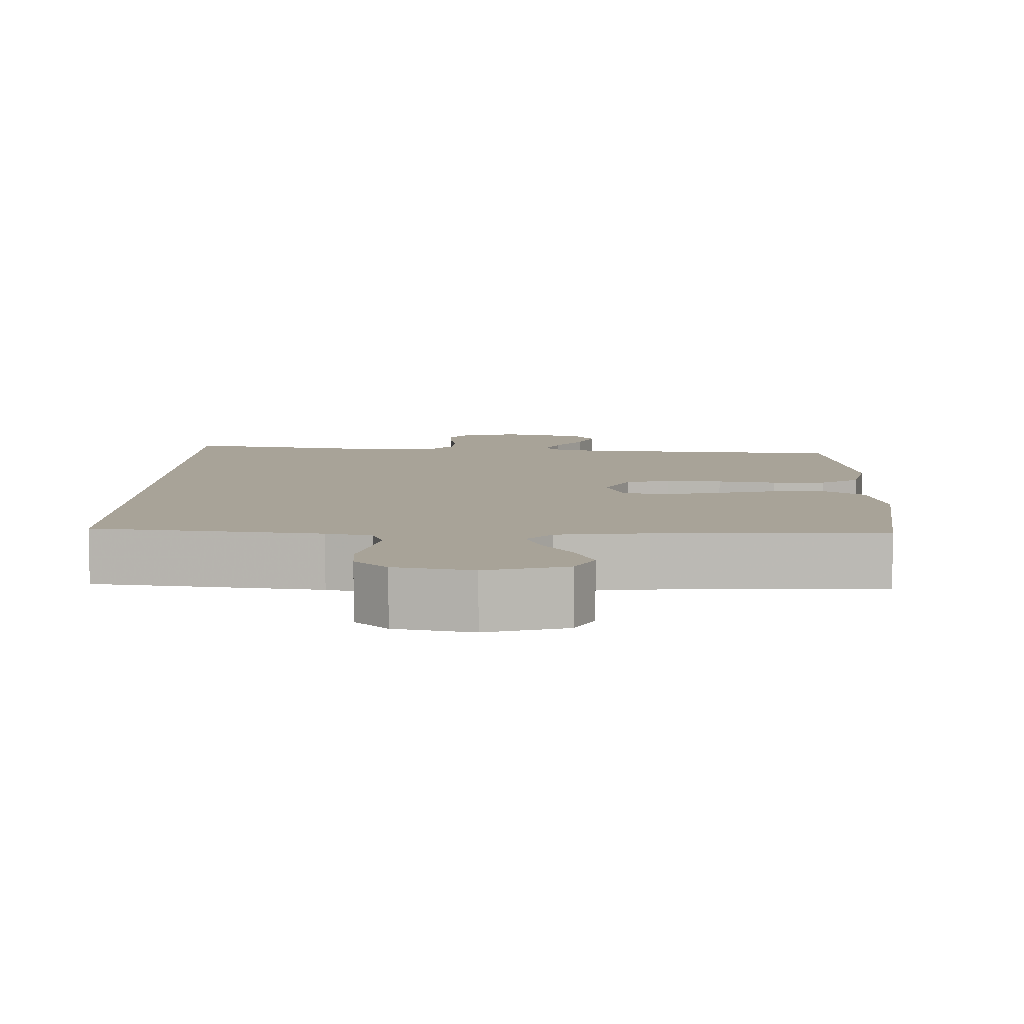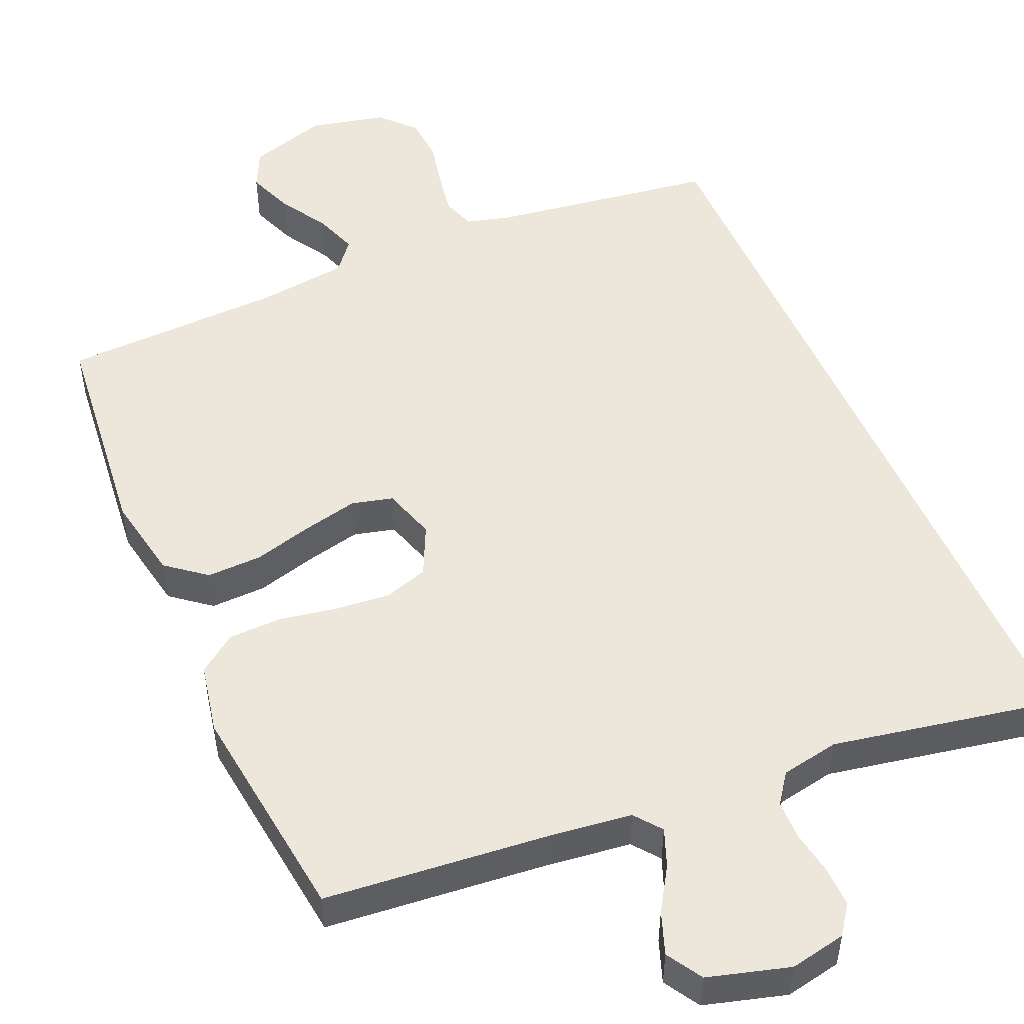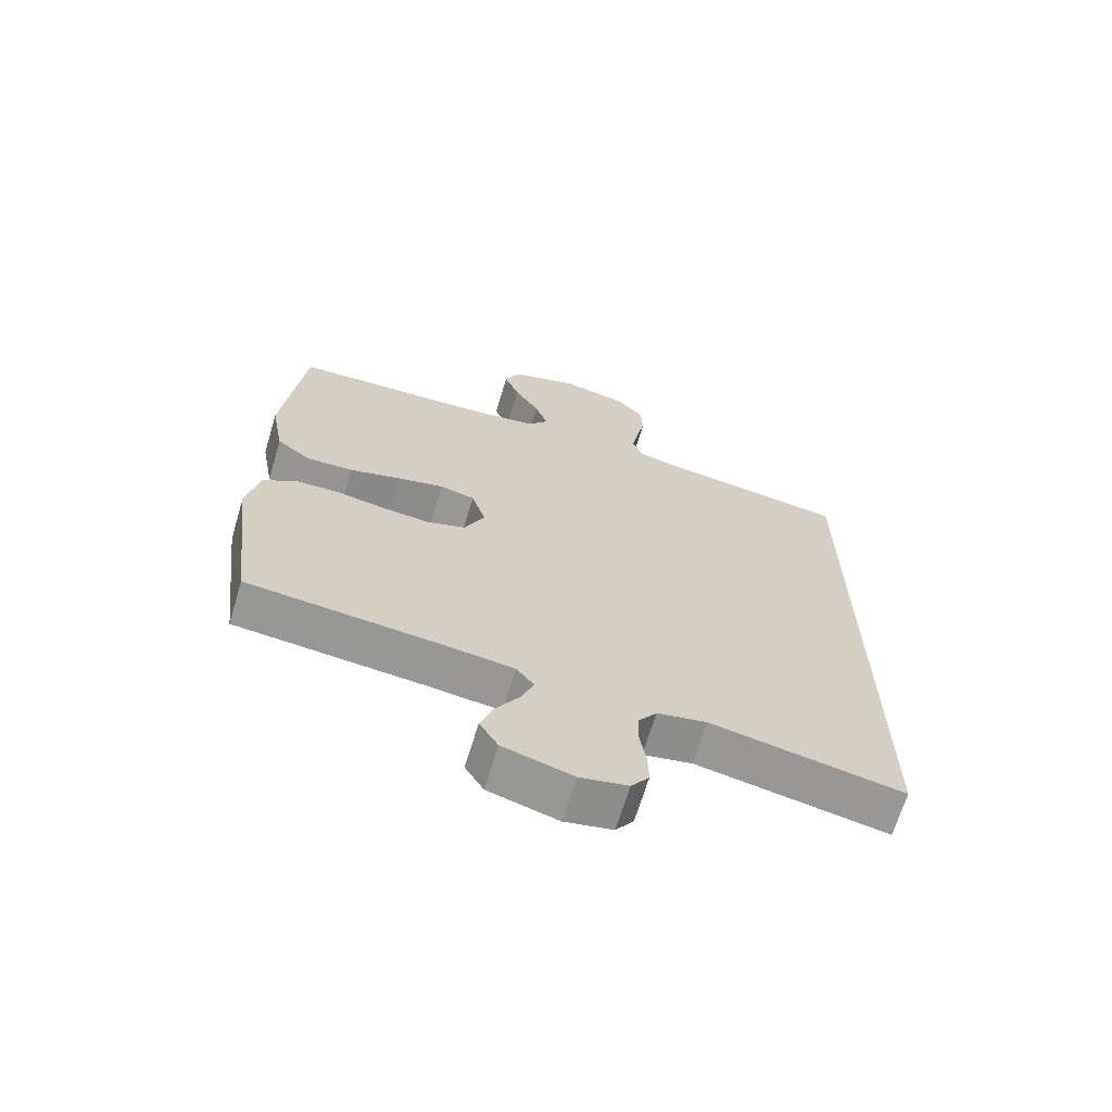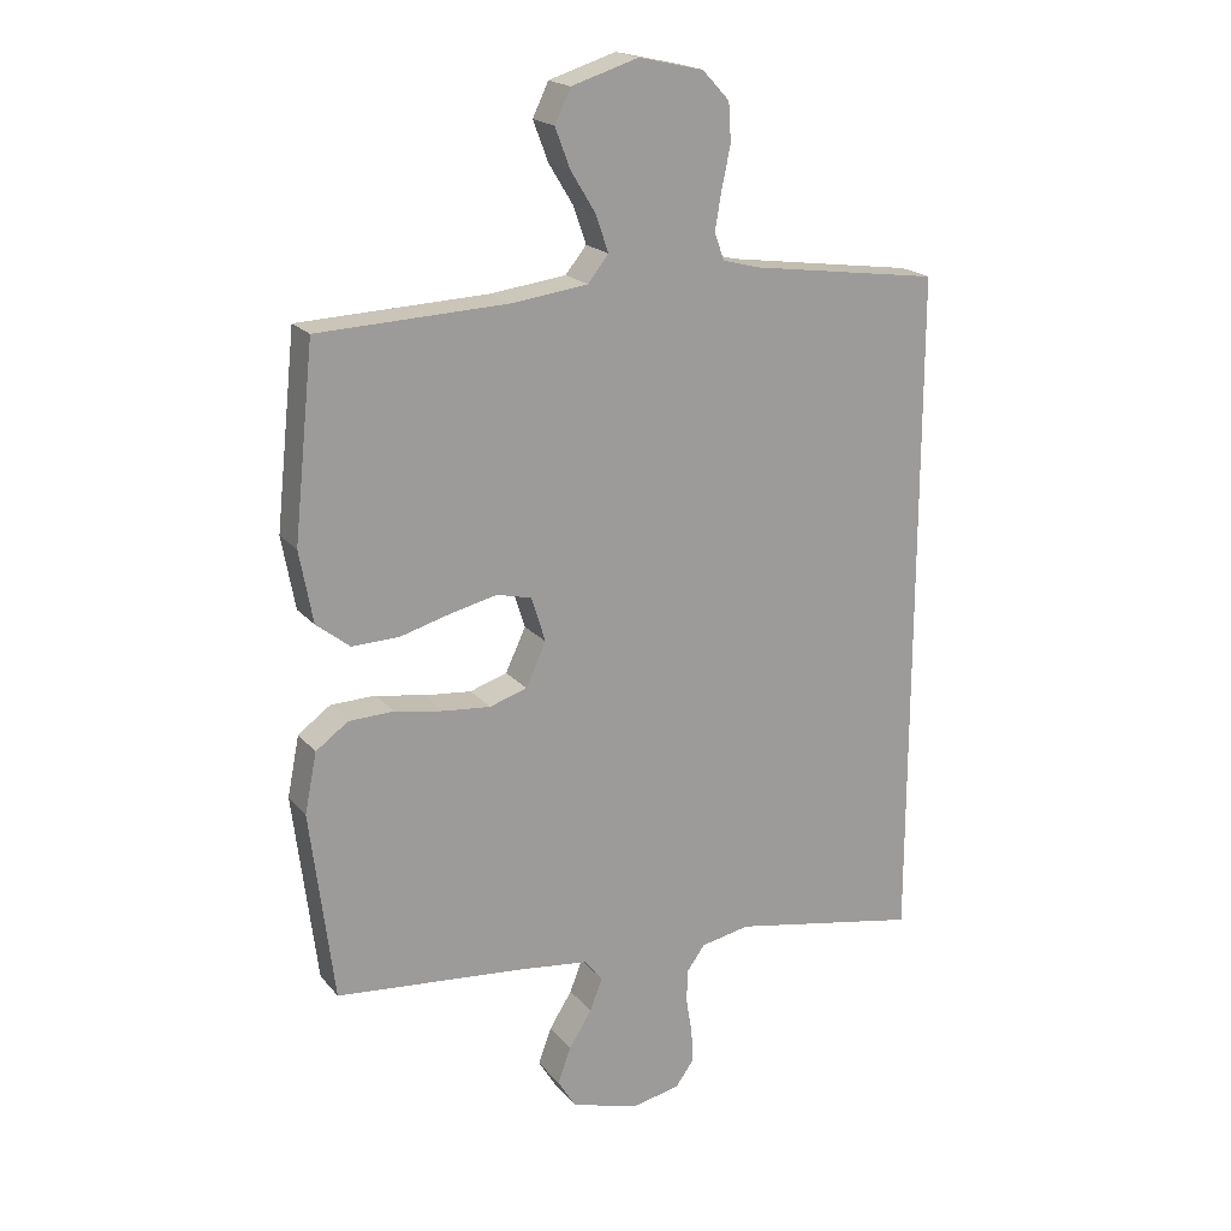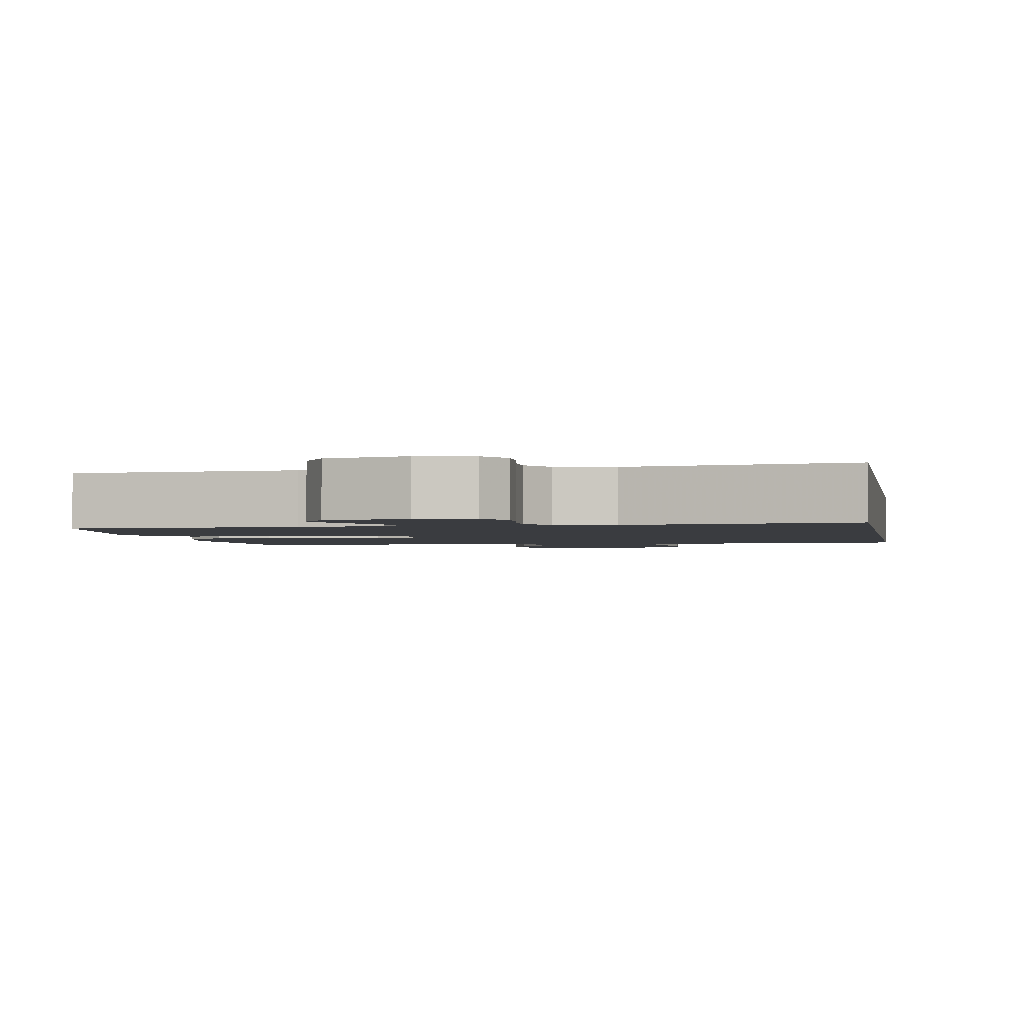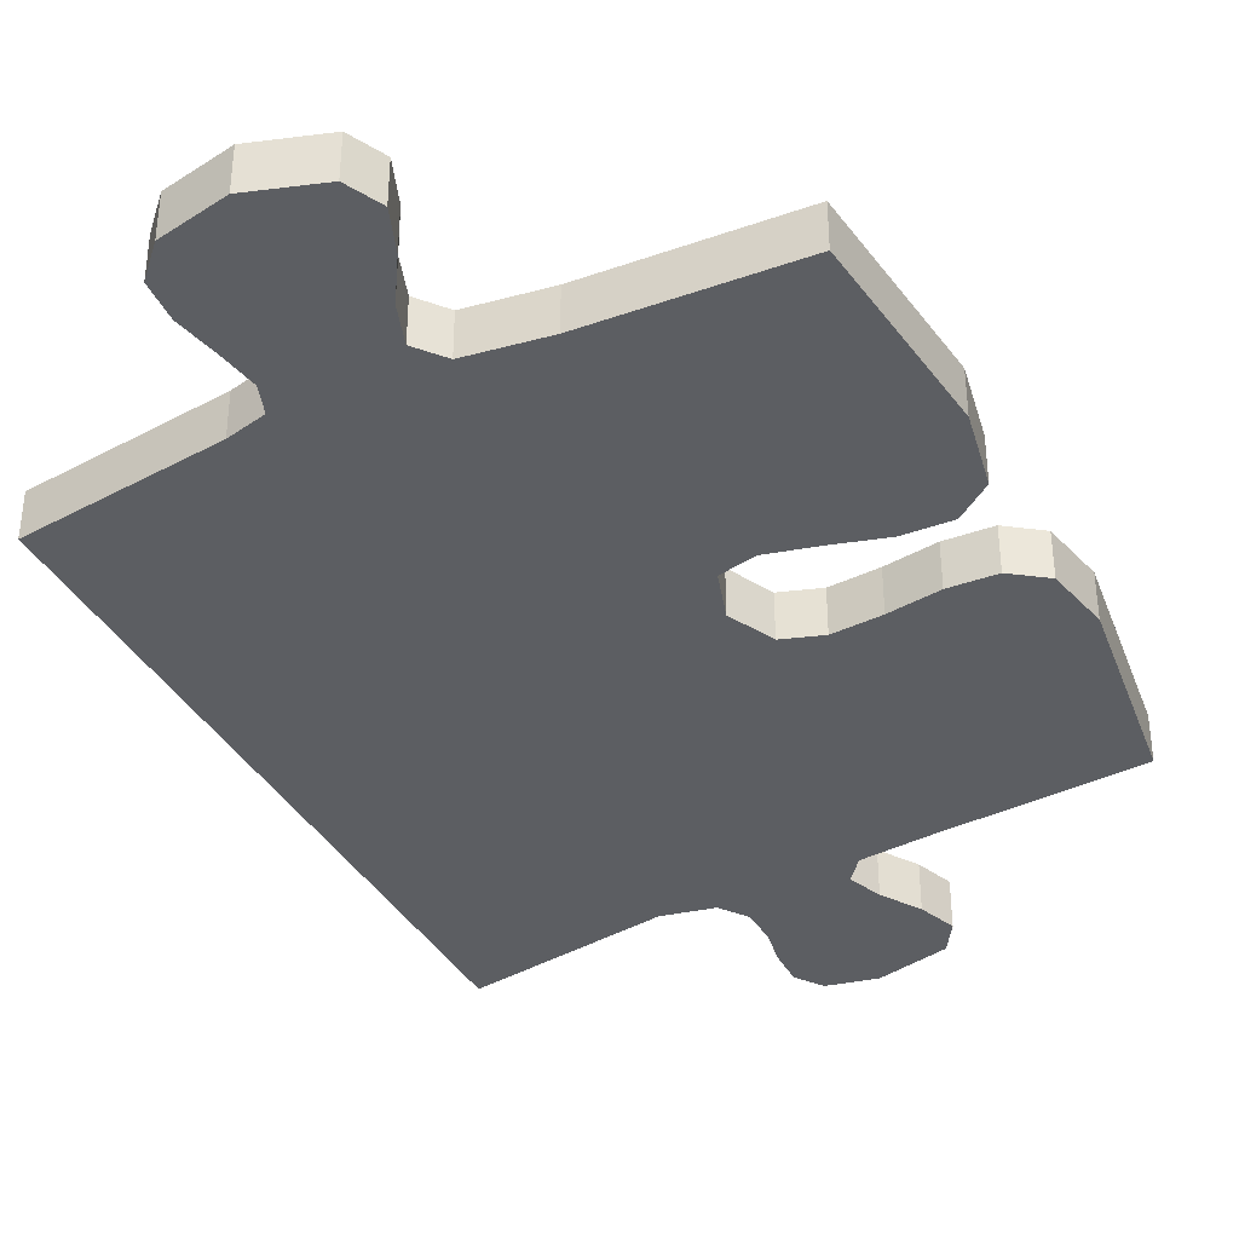
<metadata>
{"format":"obj","ext":"obj","renderer":"f3d","projection":"perspective","resolution":1024,"background":"white","views":[{"elev":6.9,"azim":1.3,"up":"+Y"},{"elev":50.7,"azim":156.5,"up":"+Y"},{"elev":-67.4,"azim":163.3,"up":"+Z"},{"elev":19.7,"azim":152.5,"up":"+Z"},{"elev":-1.9,"azim":-170.9,"up":"+Y"},{"elev":-37.6,"azim":26.4,"up":"+Y"}]}
</metadata>
<code>
v 0.5 0.07 0.5
v 0.532 0.07 0.2
v 0.511 0.07 0.086
v 0.458 0.07 0.044
v 0.384 0.07 0.046
v 0.304 0.07 0.068
v 0.23 0.07 0.085
v 0.175 0.07 0.071
v 0.153 0.07 0
v 0.185 0.07 -0.068
v 0.244 0.07 -0.087
v 0.318 0.07 -0.08
v 0.396 0.07 -0.066
v 0.467 0.07 -0.068
v 0.518 0.07 -0.105
v 0.537 0.07 -0.2
v 0.5 0.07 -0.5
v 0.2 0.07 -0.529
v 0.089 0.07 -0.543
v 0.061 0.07 -0.579
v 0.081 0.07 -0.63
v 0.117 0.07 -0.687
v 0.138 0.07 -0.744
v 0.109 0.07 -0.792
v 0 0.07 -0.823
v -0.075 0.07 -0.808
v -0.103 0.07 -0.769
v -0.102 0.07 -0.716
v -0.092 0.07 -0.657
v -0.093 0.07 -0.604
v -0.122 0.07 -0.564
v -0.2 0.07 -0.549
v -0.5 0.07 -0.606
v -0.5 0.07 0.48
v -0.2 0.07 0.523
v -0.14 0.07 0.539
v -0.125 0.07 0.582
v -0.135 0.07 0.641
v -0.149 0.07 0.707
v -0.145 0.07 0.768
v -0.102 0.07 0.814
v 0 0.07 0.837
v 0.106 0.07 0.804
v 0.131 0.07 0.752
v 0.107 0.07 0.689
v 0.068 0.07 0.625
v 0.048 0.07 0.567
v 0.081 0.07 0.526
v 0.2 0.07 0.511
v 0.5 0 0.5
v 0.532 0 0.2
v 0.511 0 0.086
v 0.458 0 0.044
v 0.384 0 0.046
v 0.304 0 0.068
v 0.23 0 0.085
v 0.175 0 0.071
v 0.153 0 0
v 0.185 0 -0.068
v 0.244 0 -0.087
v 0.318 0 -0.08
v 0.396 0 -0.066
v 0.467 0 -0.068
v 0.518 0 -0.105
v 0.537 0 -0.2
v 0.5 0 -0.5
v 0.2 0 -0.529
v 0.089 0 -0.543
v 0.061 0 -0.579
v 0.081 0 -0.63
v 0.117 0 -0.687
v 0.138 0 -0.744
v 0.109 0 -0.792
v 0 0 -0.823
v -0.075 0 -0.808
v -0.103 0 -0.769
v -0.102 0 -0.716
v -0.092 0 -0.657
v -0.093 0 -0.604
v -0.122 0 -0.564
v -0.2 0 -0.549
v -0.5 0 -0.606
v -0.5 0 0.48
v -0.2 0 0.523
v -0.14 0 0.539
v -0.125 0 0.582
v -0.135 0 0.641
v -0.149 0 0.707
v -0.145 0 0.768
v -0.102 0 0.814
v 0 0 0.837
v 0.106 0 0.804
v 0.131 0 0.752
v 0.107 0 0.689
v 0.068 0 0.625
v 0.048 0 0.567
v 0.081 0 0.526
v 0.2 0 0.511
f 44 45 46
f 43 44 46
f 42 43 46
f 41 42 46
f 40 41 46
f 39 40 46
f 38 39 46
f 37 38 46 47
f 36 37 47 48
f 32 33 34 35
f 36 48 49
f 35 36 49
f 32 35 49
f 31 32 49
f 27 28 29
f 26 27 29
f 25 26 29
f 24 25 29
f 23 24 29
f 22 23 29
f 21 22 29
f 20 21 29 30
f 30 31 49
f 20 30 49
f 19 20 49
f 16 17 18
f 15 16 18
f 14 15 18
f 13 14 18
f 12 13 18
f 11 12 18 19
f 4 5 6
f 3 4 6
f 2 3 6
f 1 2 6
f 49 1 6
f 49 6 7
f 10 11 19
f 9 10 19
f 9 19 49
f 8 9 49
f 7 8 49
f 95 94 93
f 95 93 92
f 95 92 91
f 95 91 90
f 95 90 89
f 95 89 88
f 95 88 87
f 96 95 87 86
f 97 96 86 85
f 84 83 82 81
f 98 97 85
f 98 85 84
f 98 84 81
f 98 81 80
f 78 77 76
f 78 76 75
f 78 75 74
f 78 74 73
f 78 73 72
f 78 72 71
f 78 71 70
f 79 78 70 69
f 98 80 79
f 98 79 69
f 98 69 68
f 67 66 65
f 67 65 64
f 67 64 63
f 67 63 62
f 67 62 61
f 68 67 61 60
f 55 54 53
f 55 53 52
f 55 52 51
f 55 51 50
f 55 50 98
f 56 55 98
f 68 60 59
f 68 59 58
f 98 68 58
f 98 58 57
f 98 57 56
f 1 50 51 2
f 2 51 52 3
f 3 52 53 4
f 4 53 54 5
f 5 54 55 6
f 6 55 56 7
f 7 56 57 8
f 8 57 58 9
f 9 58 59 10
f 10 59 60 11
f 11 60 61 12
f 12 61 62 13
f 13 62 63 14
f 14 63 64 15
f 15 64 65 16
f 16 65 66 17
f 17 66 67 18
f 18 67 68 19
f 19 68 69 20
f 20 69 70 21
f 21 70 71 22
f 22 71 72 23
f 23 72 73 24
f 24 73 74 25
f 25 74 75 26
f 26 75 76 27
f 27 76 77 28
f 28 77 78 29
f 29 78 79 30
f 30 79 80 31
f 31 80 81 32
f 32 81 82 33
f 33 82 83 34
f 34 83 84 35
f 35 84 85 36
f 36 85 86 37
f 37 86 87 38
f 38 87 88 39
f 39 88 89 40
f 40 89 90 41
f 41 90 91 42
f 42 91 92 43
f 43 92 93 44
f 44 93 94 45
f 45 94 95 46
f 46 95 96 47
f 47 96 97 48
f 48 97 98 49
f 49 98 50 1

</code>
